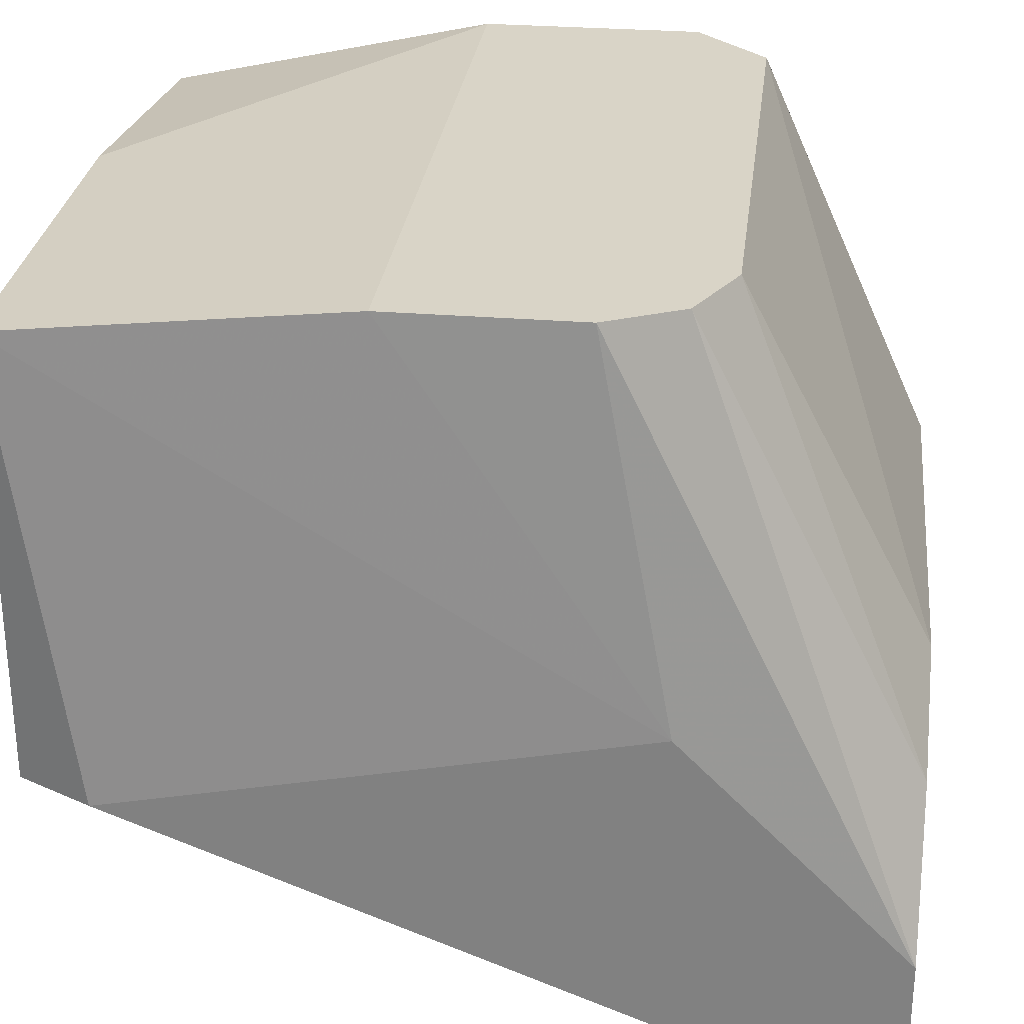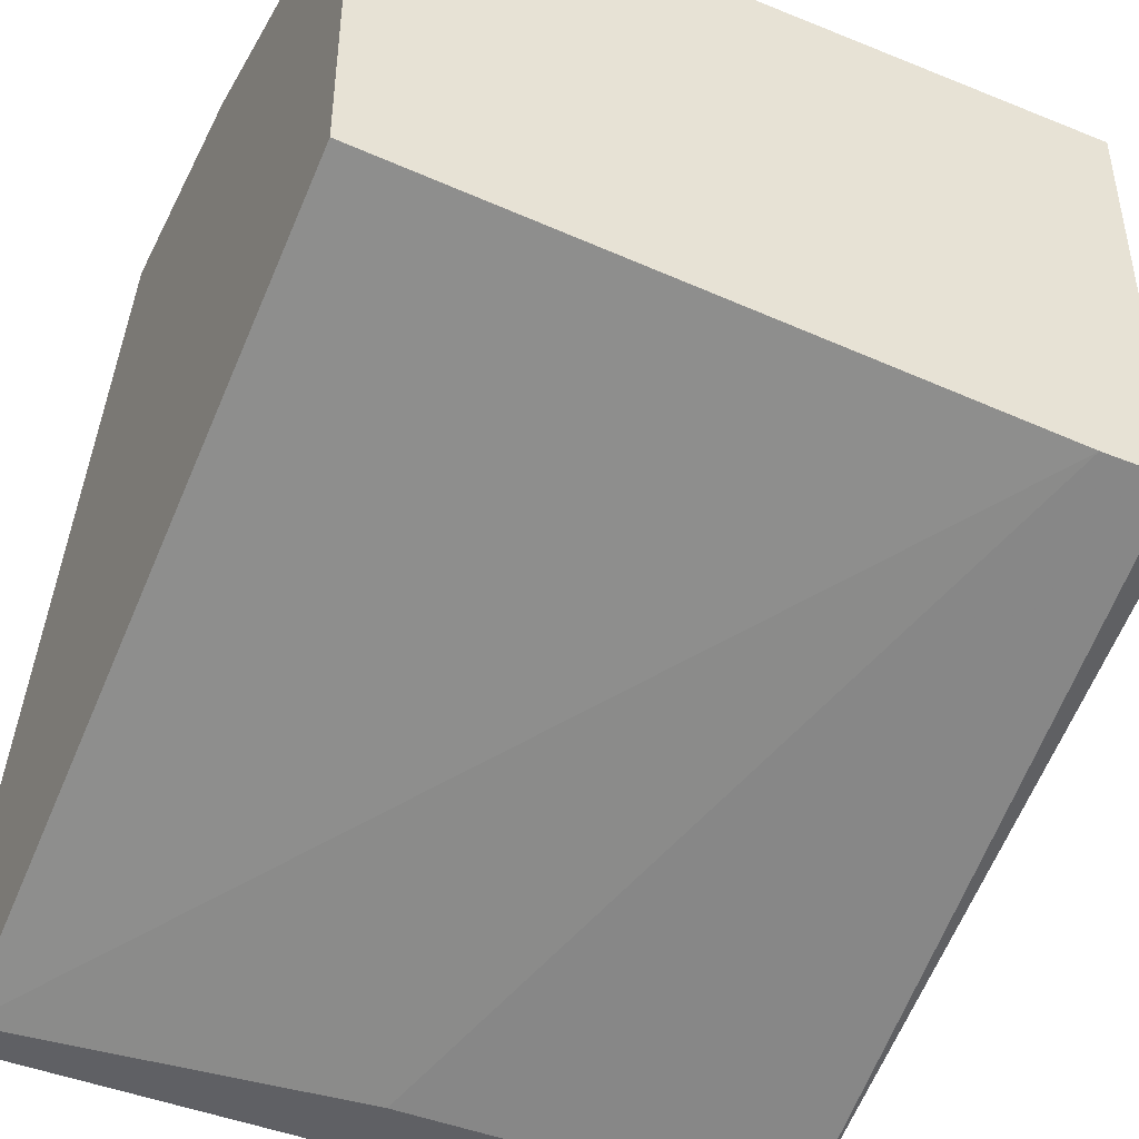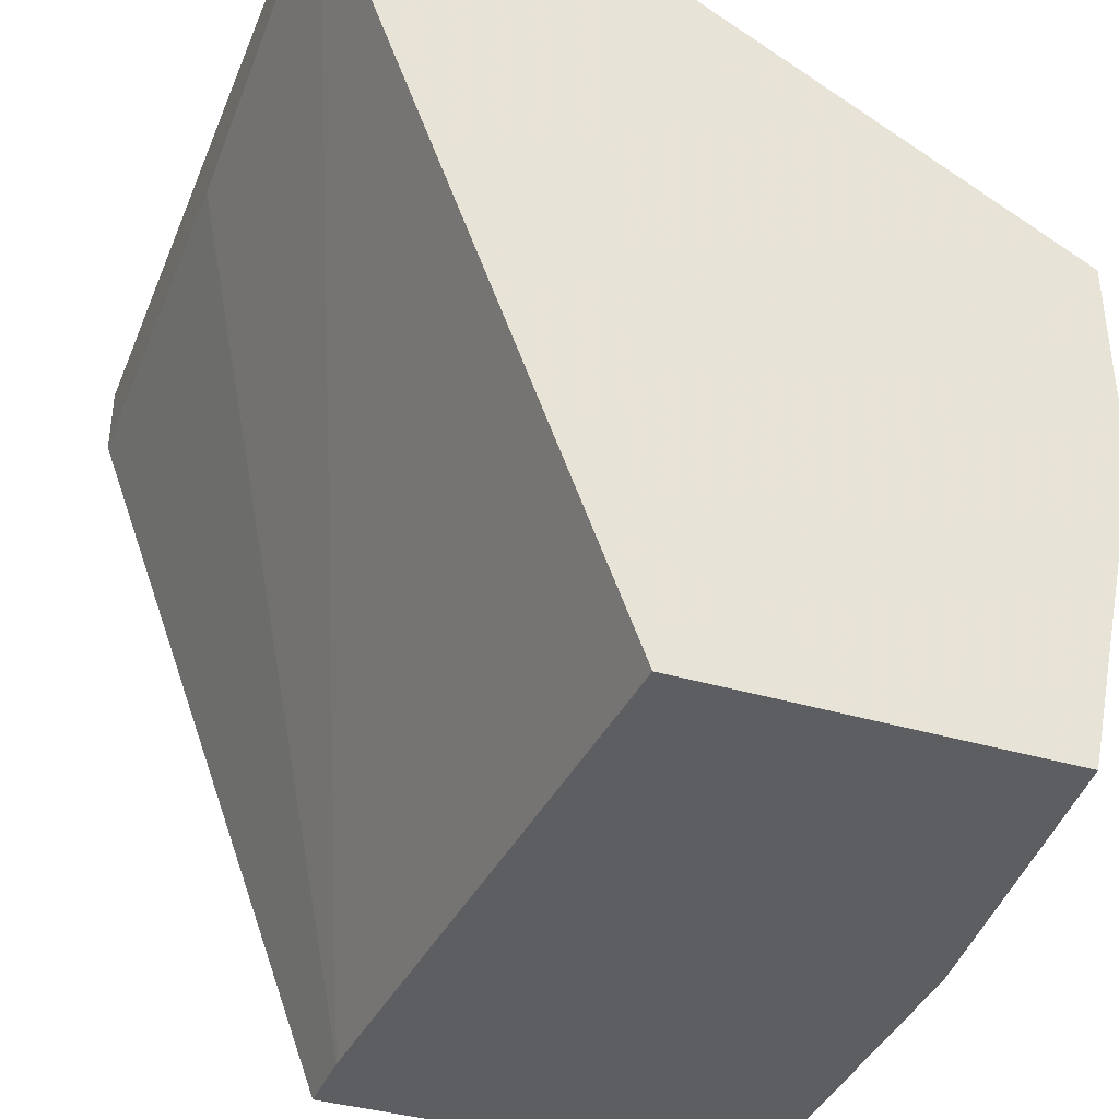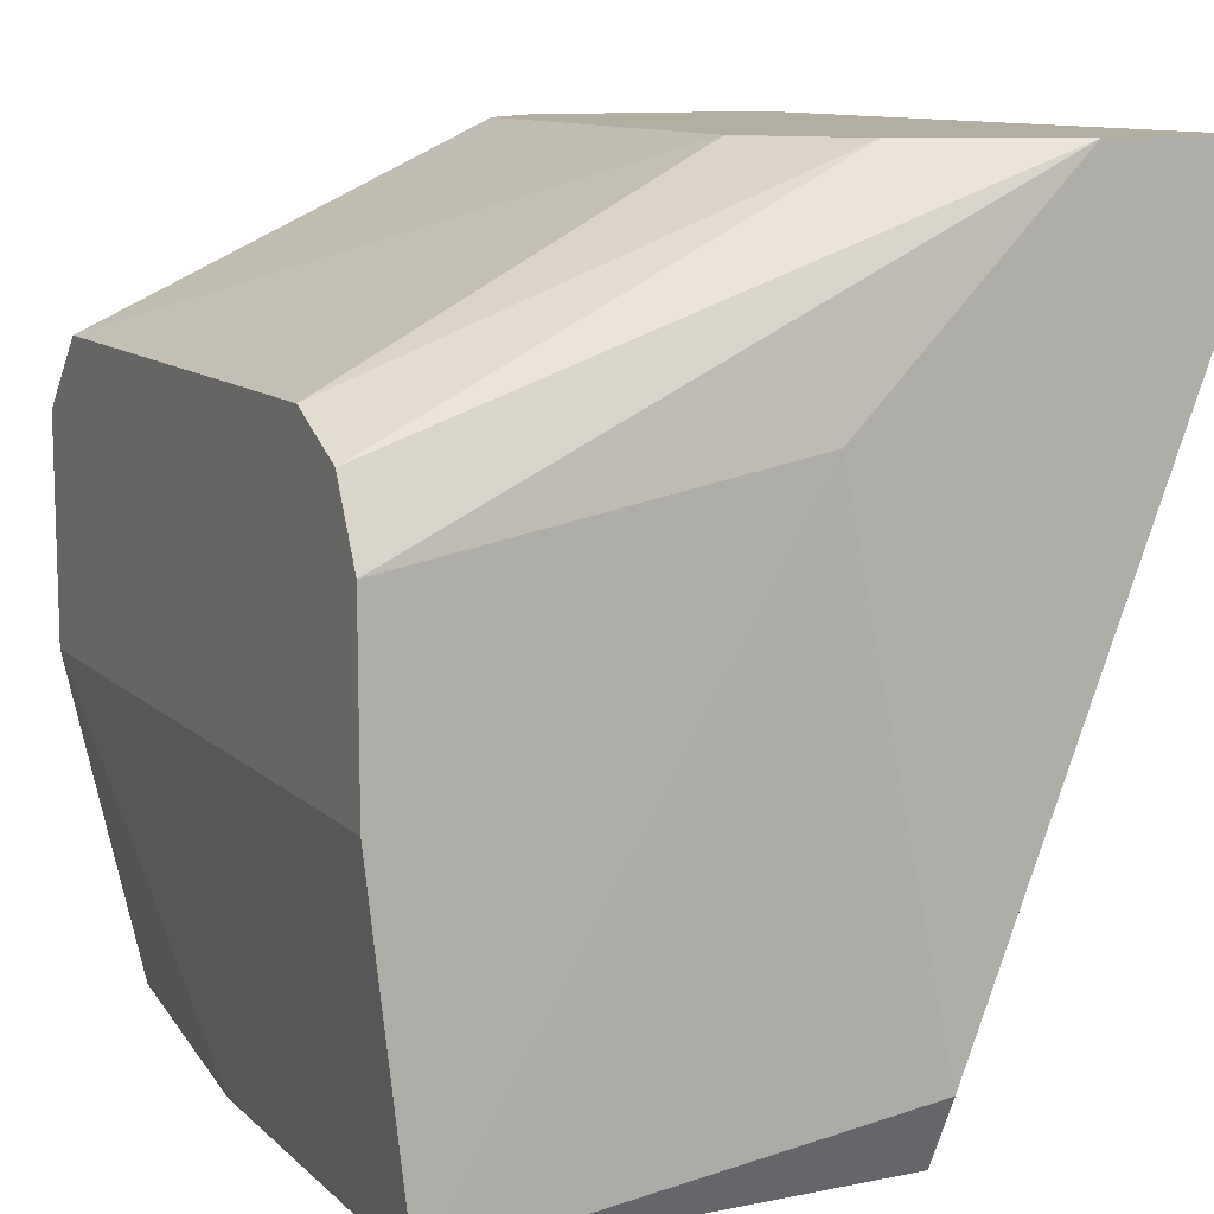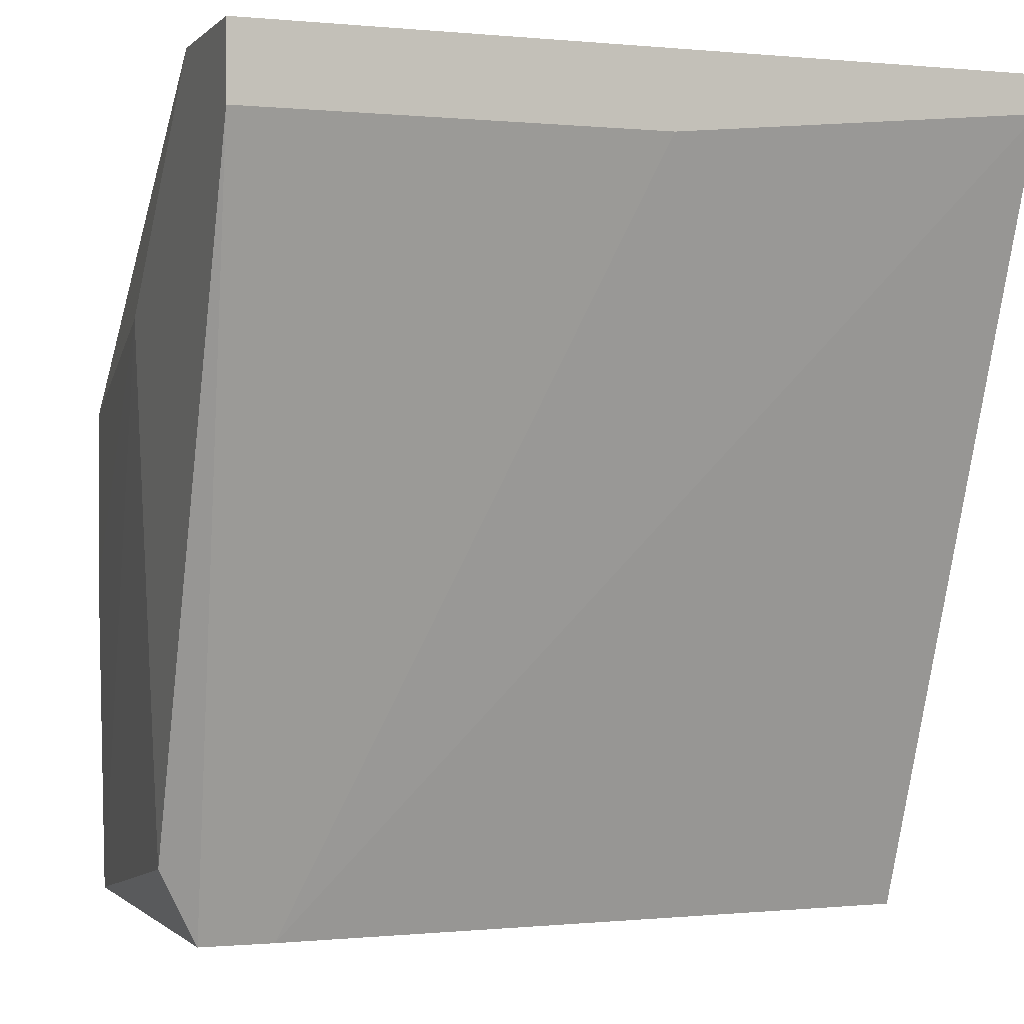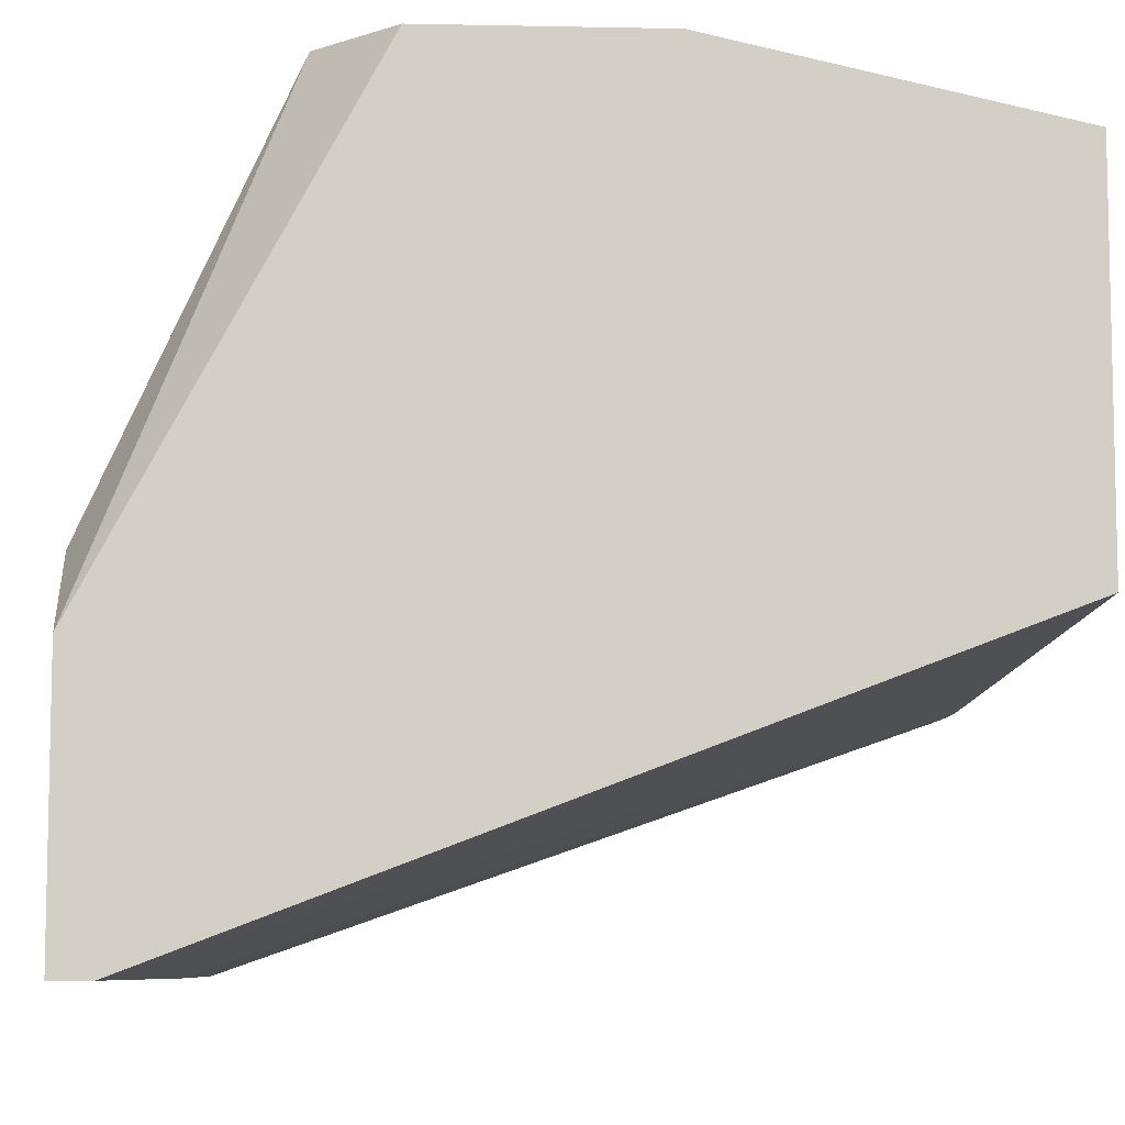
<metadata>
{"format":"obj","ext":"obj","renderer":"f3d","projection":"perspective","resolution":1024,"background":"white","views":[{"elev":28.6,"azim":97.0,"up":"+Z"},{"elev":-44.3,"azim":-25.3,"up":"+Z"},{"elev":-37.9,"azim":-110.7,"up":"+Y"},{"elev":10.8,"azim":63.5,"up":"+Y"},{"elev":-0.7,"azim":159.9,"up":"+Y"},{"elev":-7.9,"azim":-93.3,"up":"+Z"}]}
</metadata>
<code>
v 0.006577 0.02509 0.05922
v 0.006577 0.03165 0.05266
v 0.006577 0.03165 0.04828
v 0.006577 0.009776 0.05595
v 0.006577 0.02947 0.04828
v 0.001104 0.03165 0.05922
v -0.01421 0.03165 0.05813
v -0.01421 0.02618 0.07017
v 0.00548 0.0229 0.07017
v 0.00548 0.01743 0.07017
v 0.00548 0.007587 0.06907
v 0.00548 0.007587 0.05595
v 0.004387 0.02509 0.07017
v 0.004387 0.03165 0.05704
v -0.005456 0.02947 0.04828
v -0.006549 0.007587 0.06907
v -0.0164 0.02399 0.07017
v -0.0164 0.01743 0.07017
v -0.0164 0.03165 0.05595
v -0.0164 0.03165 0.04828
v -0.0164 0.007587 0.05704
v -0.0164 0.007587 0.06798
v -0.0164 0.03056 0.04828
v 0.003292 0.007587 0.05595
v 0.002199 0.02618 0.07017
f 25 13 14
f 21 24 11
f 21 17 20
f 20 6 3
f 21 11 22
f 17 21 22
f 6 20 7
f 17 13 8
f 6 7 8
f 13 17 9
f 20 3 15
f 17 22 18
f 9 17 18
f 3 6 2
f 4 3 2
f 13 9 2
f 3 4 5
f 24 15 5
f 15 3 5
f 6 8 25
f 8 13 25
f 24 21 23
f 21 20 23
f 15 24 23
f 20 15 23
f 11 4 1
f 4 2 1
f 2 9 1
f 20 17 19
f 7 20 19
f 17 8 19
f 8 7 19
f 18 11 10
f 9 18 10
f 11 1 10
f 1 9 10
f 22 11 16
f 11 18 16
f 18 22 16
f 11 24 12
f 4 11 12
f 24 5 12
f 5 4 12
f 2 6 14
f 13 2 14
f 6 25 14

</code>
